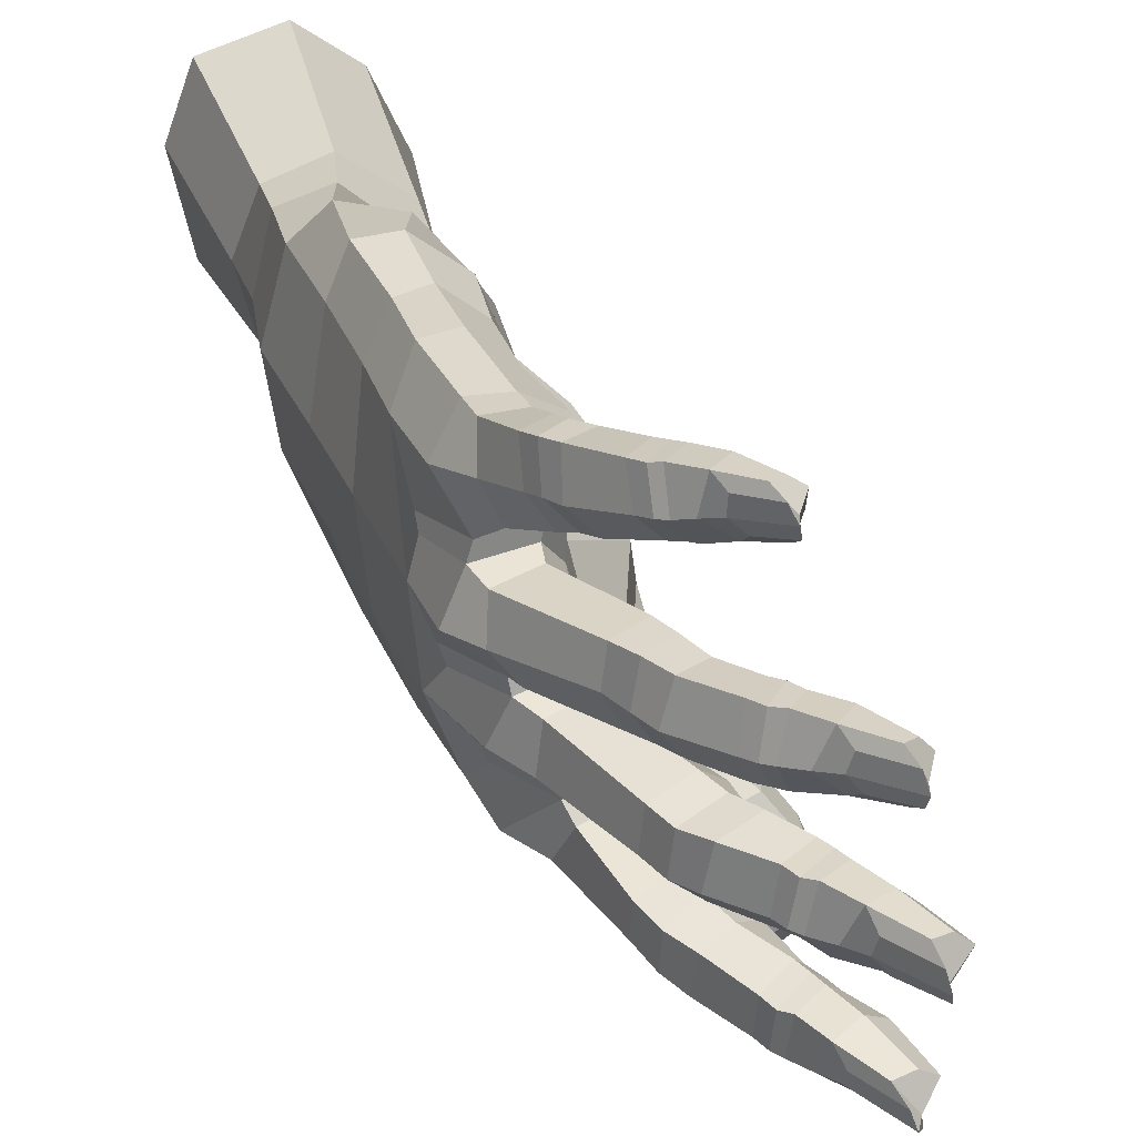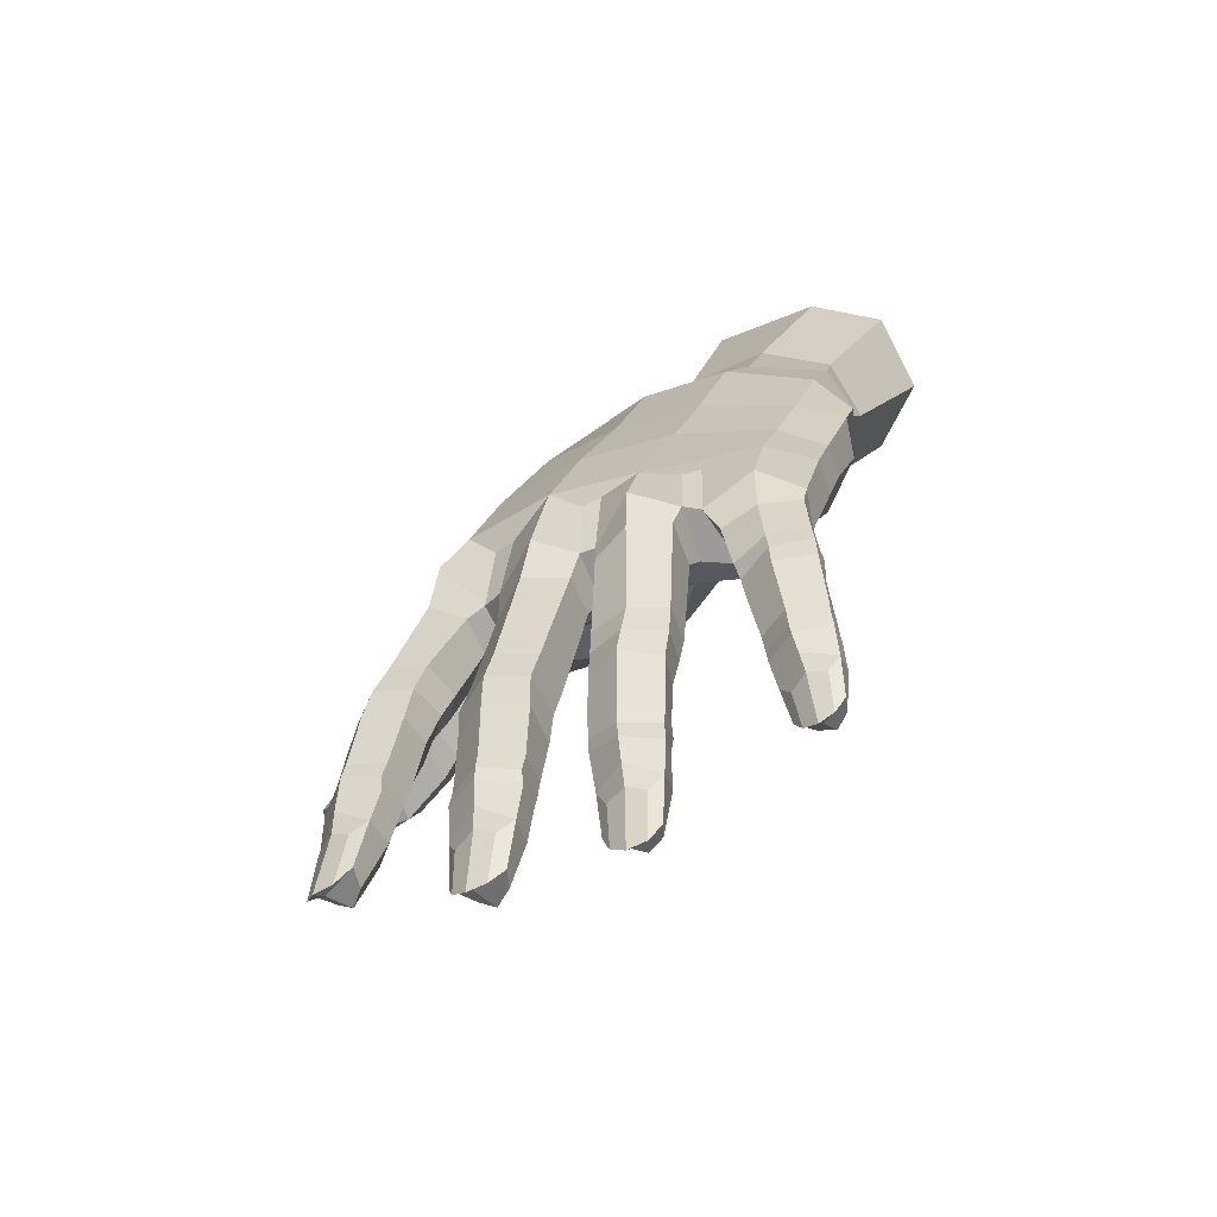
<metadata>
{"format":"obj","ext":"obj","renderer":"f3d","projection":"perspective","resolution":1024,"background":"white","views":[{"elev":25.4,"azim":-55.8,"up":"+Z"},{"elev":-36.8,"azim":-77.6,"up":"+Y"}]}
</metadata>
<code>
o Plane005_Untitled
v -0.3966 -0.4271 -0.1912
v -0.3506 -0.4289 -0.2798
v -0.3134 -0.359 -0.26
v -0.3495 -0.3482 -0.1723
v -0.3551 -0.3377 -0.07831
v -0.4038 -0.4212 -0.1047
v -0.3429 -0.3403 0.01804
v -0.3887 -0.3979 0.009486
v -0.4134 -0.4361 -0.04387
v -0.4115 -0.438 -0.06201
v -0.212 -0.3633 -0.2952
v -0.2492 -0.3856 -0.2939
v -0.2218 -0.4462 -0.2723
v -0.2001 -0.4265 -0.2841
v -0.2578 -0.2659 -0.2287
v -0.1827 -0.1738 -0.1988
v -0.2226 -0.1649 -0.1342
v -0.2893 -0.2623 -0.1506
v -0.2392 -0.1617 -0.04575
v -0.3049 -0.2601 -0.06151
v -0.2399 -0.1911 0.04535
v -0.2882 -0.2653 0.0302
v -0.1817 -0.377 -0.327
v -0.132 -0.3348 -0.3457
v -0.1568 -0.2733 -0.2796
v -0.3512 -0.6007 -0.3614
v -0.3237 -0.5185 -0.3359
v -0.3729 -0.5201 -0.3091
v -0.3948 -0.5998 -0.3355
v -0.3264 -0.6182 -0.3261
v -0.2938 -0.5501 -0.3096
v -0.185 -0.4297 -0.3067
v -0.1747 -0.399 -0.3488
v -0.1318 -0.3567 -0.3623
v -0.1768 -0.4384 -0.3206
v -0.144 -0.4374 -0.2766
v -0.1415 -0.4503 -0.2931
v -0.06968 -0.3726 -0.3296
v -0.06428 -0.3493 -0.3081
v -0.07812 -0.4141 -0.287
v -0.0631 -0.3888 -0.25
v -0.3816 -0.5468 -0.2695
v -0.4031 -0.6093 -0.2981
v -0.3783 -0.5321 -0.2541
v -0.3444 -0.5467 -0.2453
v -0.3454 -0.5625 -0.2621
v -0.4034 -0.63 -0.3473
v -0.3623 -0.6312 -0.3725
v -0.3357 -0.6422 -0.3389
v -0.4116 -0.6389 -0.3068
v -0.3687 -0.6217 -0.2811
v -0.3749 -0.6456 -0.2915
v -0.4073 -0.658 -0.3545
v -0.3679 -0.6606 -0.377
v -0.3434 -0.6711 -0.3411
v -0.4132 -0.6693 -0.3137
v -0.3807 -0.6775 -0.3023
v -0.4143 -0.7131 -0.3635
v -0.3806 -0.7163 -0.3833
v -0.3617 -0.7236 -0.3512
v -0.4209 -0.7206 -0.3236
v -0.3838 -0.7254 -0.3128
v -0.1221 -0.1335 -0.1753
v -0.1562 -0.1962 -0.2363
v -0.05906 -0.1932 -0.1728
v -0.1624 -0.1124 -0.1156
v -0.1182 -0.06019 -0.1017
v -0.1593 -0.06949 -0.01748
v -0.1957 -0.1197 -0.02787
v -0.1686 -0.1089 0.0557
v -0.207 -0.1518 0.05596
v -0.06926 -0.278 -0.2517
v -0.4187 -0.7286 -0.3658
v -0.3814 -0.7316 -0.3868
v -0.3633 -0.7383 -0.353
v -0.4248 -0.7369 -0.3273
v -0.3884 -0.7414 -0.3152
v -0.4201 -0.7415 -0.3665
v -0.3844 -0.7441 -0.3897
v -0.3656 -0.7518 -0.3576
v -0.4237 -0.7503 -0.3263
v -0.3917 -0.7554 -0.3184
v -0.4202 -0.7634 -0.3686
v -0.3868 -0.7813 -0.3906
v -0.373 -0.7897 -0.3672
v -0.4288 -0.7821 -0.3334
v -0.4013 -0.7898 -0.3243
v -0.3934 -0.8281 -0.3923
v -0.3917 -0.8388 -0.3687
v -0.4119 -0.8375 -0.343
v -0.4332 -0.829 -0.3439
v -0.1712 -0.4689 -0.3749
v -0.1259 -0.4389 -0.3915
v -0.1612 -0.4834 -0.3441
v -0.1291 -0.5019 -0.3322
v -0.07969 -0.4522 -0.3698
v -0.095 -0.4896 -0.3375
v -0.373 -0.4675 -0.2467
v -0.371 -0.4745 -0.3009
v -0.3068 -0.491 -0.3242
v -0.2893 -0.4427 -0.3053
v -0.3824 -0.4645 -0.2275
v -0.3895 -0.5294 -0.2375
v -0.4273 -0.5026 -0.1998
v -0.4131 -0.4611 -0.1554
v -0.4266 -0.5251 -0.1544
v -0.4165 -0.4552 -0.1369
v -0.4513 -0.483 -0.1057
v -0.4266 -0.5214 -0.1401
v -0.4373 -0.4962 -0.05879
v -0.4341 -0.5 -0.0412
v -0.4406 -0.4682 0.008106
v -0.3239 -0.3526 0.0634
v -0.3684 -0.4063 0.05862
v -0.4187 -0.4803 0.0514
v -0.3562 -0.5524 -0.2202
v -0.3737 -0.7949 -0.3404
v -0.3963 -0.8463 -0.3535
v -0.3721 -0.7555 -0.3326
v -0.3686 -0.7423 -0.3301
v -0.3685 -0.7264 -0.3252
v -0.353 -0.6813 -0.313
v -0.3484 -0.6526 -0.3063
v -0.3418 -0.6285 -0.2935
v -0.3132 -0.565 -0.2758
v -0.421 -0.8465 -0.3705
v -0.4302 -0.7947 -0.3507
v -0.4207 -0.7862 -0.3694
v -0.4044 -0.7956 -0.3853
v -0.4341 -0.8445 -0.3598
v -0.4281 -0.8485 -0.3794
v -0.4076 -0.8415 -0.3909
v -0.3436 -0.5433 -0.176
v -0.2989 -0.5348 -0.2611
v -0.3843 -0.5402 -0.1202
v -0.3803 -0.5473 -0.1448
v -0.2799 -0.2826 0.07899
v -0.2948 -0.3686 0.06865
v -0.34 -0.4265 0.06372
v -0.3927 -0.5071 0.05203
v -0.244 -0.3051 0.08013
v -0.3898 -0.5324 -0.01459
v -0.3952 -0.5277 -0.05063
v -0.2744 -0.522 -0.2943
v -0.249 -0.4798 -0.2824
v -0.2492 -0.4847 -0.2212
v -0.2709 -0.4783 -0.1588
v -0.3652 -0.5273 -0.07804
v -0.4224 -0.6552 -0.252
v -0.3945 -0.5608 -0.2364
v -0.4319 -0.5478 -0.2072
v -0.4576 -0.6472 -0.2221
v -0.3818 -0.6696 -0.2248
v -0.3671 -0.5758 -0.2195
v -0.4307 -0.5535 -0.1613
v -0.4606 -0.6547 -0.1799
v -0.3929 -0.5678 -0.1536
v -0.4644 -0.6744 -0.2284
v -0.4302 -0.6841 -0.2586
v -0.3985 -0.6968 -0.2311
v -0.4671 -0.6818 -0.1863
v -0.4147 -0.6665 -0.1716
v -0.4213 -0.6935 -0.1772
v -0.4664 -0.702 -0.2291
v -0.4327 -0.7122 -0.258
v -0.4011 -0.7242 -0.232
v -0.4677 -0.7124 -0.1861
v -0.4237 -0.723 -0.1797
v -0.4644 -0.7527 -0.2308
v -0.4323 -0.757 -0.2599
v -0.4069 -0.7623 -0.2322
v -0.4623 -0.7582 -0.1901
v -0.4237 -0.762 -0.1873
v -0.4689 -0.7684 -0.2315
v -0.4368 -0.7718 -0.2598
v -0.4118 -0.7766 -0.2303
v -0.4666 -0.7748 -0.1922
v -0.4283 -0.7781 -0.188
v -0.4701 -0.7813 -0.2313
v -0.44 -0.7845 -0.2614
v -0.4147 -0.7902 -0.2338
v -0.4649 -0.7881 -0.191
v -0.4319 -0.7923 -0.1898
v -0.4668 -0.8048 -0.2319
v -0.438 -0.8221 -0.26
v -0.4241 -0.8317 -0.2401
v -0.4675 -0.823 -0.1955
v -0.4431 -0.8317 -0.1923
v -0.4486 -0.8705 -0.2555
v -0.437 -0.8788 -0.2331
v -0.4517 -0.8777 -0.2038
v -0.4717 -0.872 -0.2012
v -0.4192 -0.8362 -0.2137
v -0.4383 -0.8862 -0.2172
v -0.4157 -0.7928 -0.2078
v -0.4121 -0.7794 -0.2066
v -0.408 -0.764 -0.2053
v -0.409 -0.7312 -0.1961
v -0.4062 -0.7031 -0.1961
v -0.3904 -0.6744 -0.1887
v -0.363 -0.5686 -0.179
v -0.4703 -0.8844 -0.2316
v -0.4725 -0.8368 -0.2111
v -0.4673 -0.8284 -0.2315
v -0.4543 -0.8375 -0.2502
v -0.4766 -0.8857 -0.2156
v -0.4759 -0.8914 -0.2335
v -0.4629 -0.8848 -0.2485
v -0.4499 -0.632 -0.1382
v -0.4381 -0.5426 -0.1375
v -0.4577 -0.5266 -0.1056
v -0.4696 -0.6252 -0.1032
v -0.4073 -0.6399 -0.1149
v -0.3954 -0.557 -0.1168
v -0.4502 -0.5234 -0.06478
v -0.4697 -0.6307 -0.06447
v -0.407 -0.5395 -0.05853
v -0.4775 -0.6531 -0.1061
v -0.4528 -0.6559 -0.1385
v -0.415 -0.6647 -0.1162
v -0.4746 -0.6588 -0.06521
v -0.4294 -0.6376 -0.06073
v -0.4365 -0.6639 -0.0639
v -0.4848 -0.6793 -0.1085
v -0.4581 -0.6838 -0.1388
v -0.4228 -0.6907 -0.1169
v -0.4802 -0.6883 -0.06798
v -0.4445 -0.6932 -0.0687
v -0.486 -0.7384 -0.1079
v -0.4629 -0.7349 -0.1378
v -0.4325 -0.7316 -0.1128
v -0.4814 -0.7401 -0.06815
v -0.4452 -0.7337 -0.07009
v -0.4863 -0.7536 -0.1079
v -0.4616 -0.7491 -0.1373
v -0.4329 -0.7451 -0.1119
v -0.4813 -0.7561 -0.06936
v -0.4459 -0.7488 -0.06868
v -0.4842 -0.7654 -0.1073
v -0.4599 -0.7617 -0.1373
v -0.4328 -0.7587 -0.113
v -0.4762 -0.769 -0.0691
v -0.4453 -0.7631 -0.07111
v -0.4795 -0.7873 -0.1058
v -0.4512 -0.7975 -0.1329
v -0.4319 -0.7978 -0.1152
v -0.4738 -0.8009 -0.07116
v -0.4462 -0.799 -0.06971
v -0.4503 -0.8411 -0.1279
v -0.4368 -0.8438 -0.1076
v -0.4493 -0.8448 -0.07761
v -0.4683 -0.8447 -0.0741
v -0.4249 -0.7985 -0.09091
v -0.4353 -0.8494 -0.09241
v -0.4317 -0.76 -0.08879
v -0.4316 -0.7471 -0.08828
v -0.4316 -0.7321 -0.0877
v -0.4241 -0.6965 -0.08711
v -0.4158 -0.6688 -0.08488
v -0.4064 -0.6407 -0.08504
v -0.3867 -0.5462 -0.08543
v -0.4602 -0.8587 -0.1011
v -0.4759 -0.8157 -0.08453
v -0.4743 -0.8085 -0.1042
v -0.4616 -0.8147 -0.1219
v -0.4703 -0.8593 -0.08635
v -0.4686 -0.865 -0.1045
v -0.4593 -0.857 -0.1197
v -0.4435 -0.5731 -0.01334
v -0.4371 -0.5278 -0.02473
v -0.4457 -0.5126 0.01014
v -0.4607 -0.5599 0.01793
v -0.4084 -0.5791 0.00663
v -0.3996 -0.5485 -0.000524
v -0.4378 -0.5073 0.05052
v -0.4564 -0.5529 0.05742
v -0.4097 -0.5311 0.05253
v -0.4675 -0.5785 0.02132
v -0.4471 -0.5941 -0.007062
v -0.4128 -0.6011 0.01395
v -0.4636 -0.5726 0.06088
v -0.427 -0.5601 0.06097
v -0.4372 -0.578 0.0651
v -0.4751 -0.5997 0.02381
v -0.4541 -0.616 -0.002653
v -0.423 -0.6231 0.02156
v -0.4682 -0.5936 0.06327
v -0.4363 -0.6008 0.06526
v -0.4819 -0.6574 0.03455
v -0.4573 -0.6653 0.01002
v -0.4313 -0.6599 0.03088
v -0.4796 -0.649 0.07071
v -0.4462 -0.6473 0.07241
v -0.4839 -0.6733 0.03682
v -0.4564 -0.6804 0.01305
v -0.4325 -0.6729 0.03414
v -0.4814 -0.666 0.07206
v -0.4483 -0.6635 0.07479
v -0.4832 -0.6846 0.03879
v -0.4579 -0.6915 0.01487
v -0.435 -0.6858 0.03684
v -0.4777 -0.6758 0.07385
v -0.45 -0.676 0.07682
v -0.4811 -0.7023 0.04355
v -0.4543 -0.7185 0.02235
v -0.4373 -0.7178 0.0391
v -0.4795 -0.7101 0.07747
v -0.454 -0.7109 0.0808
v -0.4586 -0.7575 0.03317
v -0.4458 -0.7578 0.0508
v -0.4605 -0.7533 0.07793
v -0.4782 -0.7507 0.07959
v -0.433 -0.7158 0.06307
v -0.448 -0.7612 0.06788
v -0.4357 -0.6812 0.05998
v -0.434 -0.6696 0.05761
v -0.432 -0.6562 0.05487
v -0.4206 -0.6166 0.04828
v -0.4141 -0.5987 0.04512
v -0.407 -0.5712 0.03708
v -0.3858 -0.5464 0.02975
v -0.4712 -0.7685 0.05909
v -0.482 -0.7254 0.06696
v -0.4786 -0.7219 0.04818
v -0.4663 -0.7315 0.0338
v -0.4807 -0.7657 0.07008
v -0.4793 -0.774 0.0561
v -0.469 -0.7698 0.04194
v -0.3583 -0.5269 0.03059
v -0.2973 -0.4732 -0.07062
v -0.3209 -0.46 0.03555
v -0.1993 -0.4304 -0.2245
v -0.1551 -0.4381 -0.2432
v -0.2694 -0.3992 0.03995
v -0.2363 -0.4122 -0.06796
v -0.114 -0.416 -0.187
v -0.1942 -0.4041 -0.1593
v -0.1281 -0.3007 -0.01352
v -0.1106 -0.3068 -0.06182
v -0.1539 -0.365 -0.09799
v -0.1799 -0.3588 -0.03825
v -0.04612 -0.3501 -0.1952
v -0.04399 -0.2919 -0.1415
v -0.06309 -0.2333 -0.2062
v -0.09203 -0.3837 -0.1334
v -0.1332 -0.1549 0.08106
v -0.1759 -0.1906 0.07507
v 0.04528 -0.04928 0.08641
v -0.07261 -0.1884 0.03218
v -0.01138 -0.01671 0.1331
v -0.081 0.06273 0.0311
v -0.06715 0.03952 0.1068
v -0.04603 0.06389 -0.07822
v -0.0718 -0.09235 -0.1503
v 0.006098 0.03113 -0.1317
v -0.02338 -0.1477 -0.1387
v 0.08225 -0.02573 -0.09927
v -0.02827 -0.1841 -0.06317
v 0.09497 -0.05769 -0.001314
v -0.205 -0.2658 -0.269
v -0.1214 -0.4581 -0.4067
v -0.07447 -0.4673 -0.3849
v -0.09352 -0.5035 -0.3525
v -0.1717 -0.4823 -0.392
v -0.1635 -0.5103 -0.3627
v -0.1189 -0.4777 -0.4152
v -0.07272 -0.4822 -0.3945
v -0.08785 -0.5201 -0.3652
v -0.1699 -0.4982 -0.4012
v -0.1568 -0.5278 -0.3709
v -0.1177 -0.5013 -0.4268
v -0.07021 -0.5227 -0.4198
v -0.08329 -0.5533 -0.3975
v -0.1598 -0.5314 -0.4358
v -0.147 -0.5586 -0.4088
v -0.07257 -0.5615 -0.4563
v -0.08214 -0.5816 -0.4492
v -0.1362 -0.5811 -0.4556
v -0.1419 -0.5699 -0.4693
v -0.1148 -0.5811 -0.3999
v -0.1083 -0.5918 -0.4592
v -0.1228 -0.5431 -0.3619
v -0.1263 -0.5218 -0.3482
v -0.1083 -0.5715 -0.4776
v -0.1418 -0.5317 -0.4512
v -0.112 -0.5227 -0.4455
v -0.08507 -0.5294 -0.4406
v -0.1296 -0.5681 -0.4851
v -0.104 -0.5643 -0.4905
v -0.08127 -0.5615 -0.4779
v -0.0604 -0.2492 -0.07904
v -0.1112 -0.2366 0.00829
v -0.1701 -0.2563 0.06268
v -0.2239 -0.2237 0.08104
v -0.06598 -0.3283 -0.1104
v -0.1695 -0.3063 0.02781
v -0.2193 -0.3487 0.04819
v -0.1244 -0.2313 -0.2496
f 1 4 3 2
f 4 1 6 5
f 5 6 8 7
f 6 10 9 8
f 11 14 13 12
f 15 18 17 16
f 18 20 19 17
f 20 22 21 19
f 11 25 24 23
f 26 29 28 27
f 30 26 27 31
f 14 11 23 32
f 23 24 34 33
f 32 23 33 35
f 36 32 35 37
f 34 24 39 38
f 38 39 41 40
f 28 29 43 42
f 42 46 45 44
f 29 26 48 47
f 26 30 49 48
f 43 29 47 50
f 51 43 50 52
f 47 48 54 53
f 48 49 55 54
f 50 47 53 56
f 52 50 56 57
f 53 54 59 58
f 54 55 60 59
f 56 53 58 61
f 57 56 61 62
f 63 65 64 16
f 66 69 68 67
f 69 71 70 68
f 24 25 72 39
f 58 59 74 73
f 59 60 75 74
f 61 58 73 76
f 62 61 76 77
f 73 74 79 78
f 74 75 80 79
f 76 73 78 81
f 77 76 81 82
f 78 79 84 83
f 79 80 85 84
f 81 78 83 86
f 82 81 86 87
f 84 85 89 88
f 87 86 91 90
f 40 41 36 37
f 33 34 93 92
f 35 33 92 94
f 37 35 94 95
f 34 38 96 93
f 38 40 97 96
f 40 37 95 97
f 2 99 44 98
f 2 101 100 99
f 1 2 98 102
f 98 44 103 102
f 104 1 102 103
f 1 104 106 105
f 107 6 1 105
f 108 6 107 109
f 105 106 109 107
f 6 108 110 10
f 10 110 111 9
f 9 111 112 8
f 7 8 114 113
f 8 112 115 114
f 116 103 44 45
f 90 118 117 87
f 117 119 82 87
f 119 120 77 82
f 120 121 62 77
f 121 122 57 62
f 122 123 52 57
f 123 124 51 52
f 51 124 125 46
f 89 118 126 88
f 127 86 83 128
f 129 128 83 84
f 130 131 126 91
f 132 131 128 129
f 131 130 127 128
f 127 130 91 86
f 129 84 88 132
f 45 134 133 116
f 109 106 136 135
f 113 137 22 7
f 7 22 20 5
f 5 20 18 4
f 113 114 139 138
f 114 115 140 139
f 137 113 138 141
f 142 111 110 143
f 100 101 145 144
f 144 145 146 134
f 134 146 147 133
f 133 148 135 136
f 42 44 99 28
f 28 99 100 27
f 100 144 31 27
f 89 85 117 118
f 85 80 119 117
f 80 75 120 119
f 75 60 121 120
f 60 55 122 121
f 55 49 123 122
f 49 30 124 123
f 124 30 31 125
f 90 91 126 118
f 132 88 126 131
f 42 43 51 46
f 144 134 125 31
f 134 45 46 125
f 149 152 151 150
f 153 149 150 154
f 151 152 156 155
f 155 157 136 106
f 152 149 159 158
f 149 153 160 159
f 156 152 158 161
f 162 156 161 163
f 158 159 165 164
f 159 160 166 165
f 161 158 164 167
f 163 161 167 168
f 164 165 170 169
f 165 166 171 170
f 167 164 169 172
f 168 167 172 173
f 169 170 175 174
f 170 171 176 175
f 172 169 174 177
f 173 172 177 178
f 174 175 180 179
f 175 176 181 180
f 177 174 179 182
f 178 177 182 183
f 179 180 185 184
f 180 181 186 185
f 182 179 184 187
f 183 182 187 188
f 185 186 190 189
f 188 187 192 191
f 191 194 193 188
f 193 195 183 188
f 195 196 178 183
f 196 197 173 178
f 197 198 168 173
f 198 199 163 168
f 199 200 162 163
f 162 200 201 157
f 190 194 202 189
f 203 187 184 204
f 205 204 184 185
f 206 207 202 192
f 208 207 204 205
f 207 206 203 204
f 203 206 192 187
f 205 185 189 208
f 155 106 104 151
f 151 104 103 150
f 103 116 154 150
f 190 186 193 194
f 186 181 195 193
f 181 176 196 195
f 176 171 197 196
f 171 166 198 197
f 166 160 199 198
f 160 153 200 199
f 200 153 154 201
f 191 192 202 194
f 208 189 202 207
f 155 156 162 157
f 116 133 201 154
f 133 136 157 201
f 209 212 211 210
f 213 209 210 214
f 211 212 216 215
f 215 217 143 110
f 212 209 219 218
f 209 213 220 219
f 216 212 218 221
f 222 216 221 223
f 218 219 225 224
f 219 220 226 225
f 221 218 224 227
f 223 221 227 228
f 224 225 230 229
f 225 226 231 230
f 227 224 229 232
f 228 227 232 233
f 229 230 235 234
f 230 231 236 235
f 232 229 234 237
f 233 232 237 238
f 234 235 240 239
f 235 236 241 240
f 237 234 239 242
f 238 237 242 243
f 239 240 245 244
f 240 241 246 245
f 242 239 244 247
f 243 242 247 248
f 245 246 250 249
f 248 247 252 251
f 251 254 253 248
f 253 255 243 248
f 255 256 238 243
f 256 257 233 238
f 257 258 228 233
f 258 259 223 228
f 259 260 222 223
f 222 260 261 217
f 250 254 262 249
f 263 247 244 264
f 265 264 244 245
f 266 267 262 252
f 268 267 264 265
f 267 266 263 264
f 263 266 252 247
f 265 245 249 268
f 215 110 108 211
f 211 108 109 210
f 109 135 214 210
f 250 246 253 254
f 246 241 255 253
f 241 236 256 255
f 236 231 257 256
f 231 226 258 257
f 226 220 259 258
f 220 213 260 259
f 260 213 214 261
f 251 252 262 254
f 268 249 262 267
f 215 216 222 217
f 135 148 261 214
f 148 143 217 261
f 269 272 271 270
f 273 269 270 274
f 271 272 276 275
f 275 277 140 115
f 272 269 279 278
f 269 273 280 279
f 276 272 278 281
f 282 276 281 283
f 278 279 285 284
f 279 280 286 285
f 281 278 284 287
f 283 281 287 288
f 284 285 290 289
f 285 286 291 290
f 287 284 289 292
f 288 287 292 293
f 289 290 295 294
f 290 291 296 295
f 292 289 294 297
f 293 292 297 298
f 294 295 300 299
f 295 296 301 300
f 297 294 299 302
f 298 297 302 303
f 299 300 305 304
f 300 301 306 305
f 302 299 304 307
f 303 302 307 308
f 305 306 310 309
f 308 307 312 311
f 311 314 313 308
f 313 315 303 308
f 315 316 298 303
f 316 317 293 298
f 317 318 288 293
f 318 319 283 288
f 319 320 282 283
f 282 320 321 277
f 310 314 322 309
f 323 307 304 324
f 325 324 304 305
f 326 327 322 312
f 328 327 324 325
f 327 326 323 324
f 323 326 312 307
f 325 305 309 328
f 275 115 112 271
f 271 112 111 270
f 111 142 274 270
f 310 306 313 314
f 306 301 315 313
f 301 296 316 315
f 296 291 317 316
f 291 286 318 317
f 286 280 319 318
f 280 273 320 319
f 320 273 274 321
f 311 312 322 314
f 328 309 322 327
f 275 276 282 277
f 142 329 321 274
f 329 140 277 321
f 142 143 148 329
f 148 133 147 330
f 329 148 330 331
f 331 139 140 329
f 332 13 14 333
f 331 330 335 334
f 139 331 334 138
f 333 36 41 336
f 336 337 332 333
f 338 341 340 339
f 342 72 344 343
f 340 337 336 345
f 71 347 346 70
f 348 350 346 349
f 70 352 351 68
f 68 351 353 67
f 67 353 355 354
f 354 355 357 356
f 356 357 359 358
f 358 359 348 349
f 147 146 332 337
f 147 337 335 330
f 13 332 146 145
f 3 4 18 15
f 360 12 3 15
f 12 101 2 3
f 356 65 63 354
f 93 96 362 361
f 96 97 363 362
f 92 93 361 364
f 94 92 364 365
f 361 362 367 366
f 362 363 368 367
f 364 361 366 369
f 365 364 369 370
f 366 367 372 371
f 367 368 373 372
f 369 366 371 374
f 370 369 374 375
f 372 373 377 376
f 375 374 379 378
f 378 381 380 375
f 380 382 370 375
f 382 383 365 370
f 383 95 94 365
f 377 381 384 376
f 385 374 371 386
f 387 386 371 372
f 388 389 384 379
f 390 389 386 387
f 389 388 385 386
f 385 388 379 374
f 387 372 376 390
f 377 373 380 381
f 373 368 382 380
f 368 363 383 382
f 363 97 95 383
f 378 379 384 381
f 390 376 384 389
f 67 354 63 66
f 15 16 64 360
f 356 358 391 65
f 392 347 394 393
f 71 69 19 21
f 69 66 17 19
f 66 63 16 17
f 137 394 21 22
f 14 32 36 333
f 12 13 145 101
f 340 345 395 339
f 11 12 360 25
f 141 397 396 393
f 339 395 343 391
f 360 64 398 25
f 141 393 394 137
f 340 341 335 337
f 341 397 334 335
f 397 141 138 334
f 336 41 342 345
f 345 342 343 395
f 72 342 41 39
f 343 344 65 391
f 398 344 72 25
f 398 64 65 344
f 394 347 71 21
f 392 338 339 391
f 358 349 392 391
f 393 396 338 392
f 396 397 341 338
f 349 346 347 392
f 346 350 352 70
f 352 350 348 359 357 355 353 351

</code>
